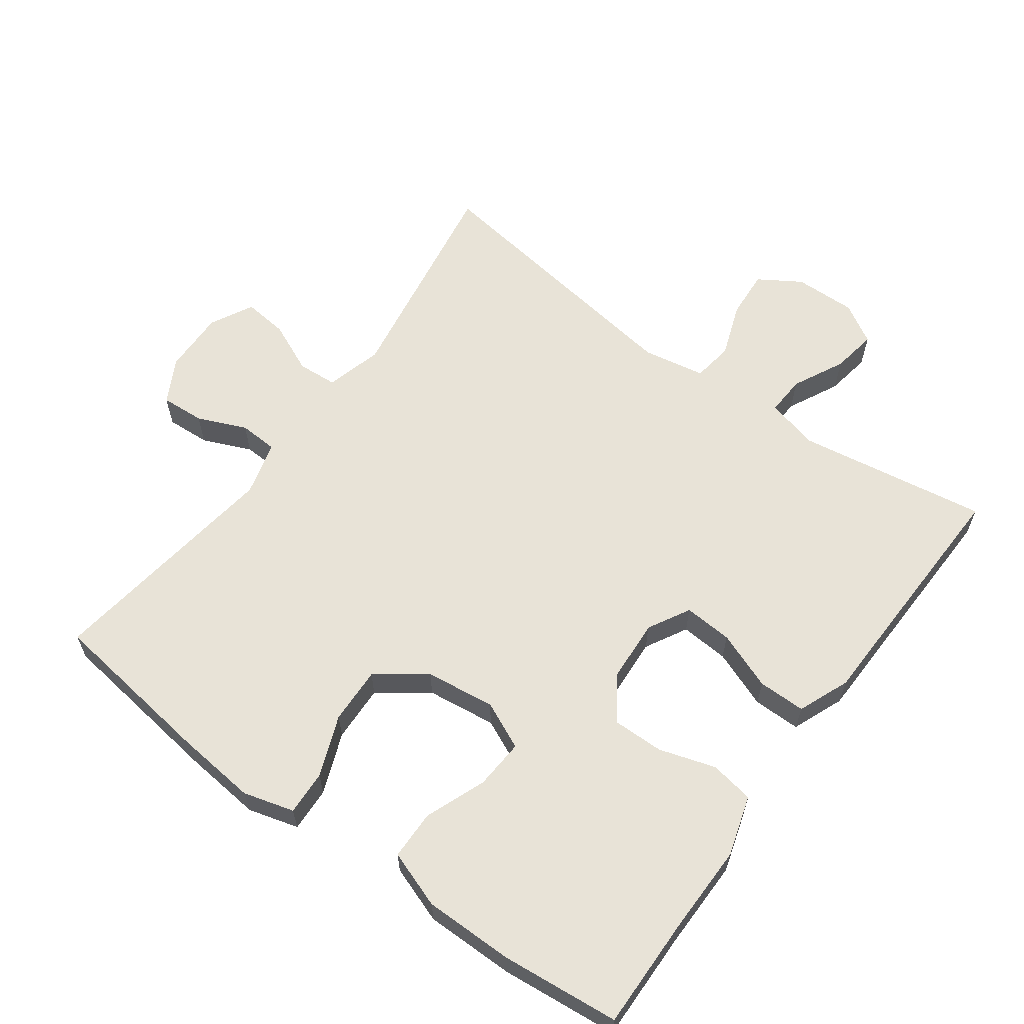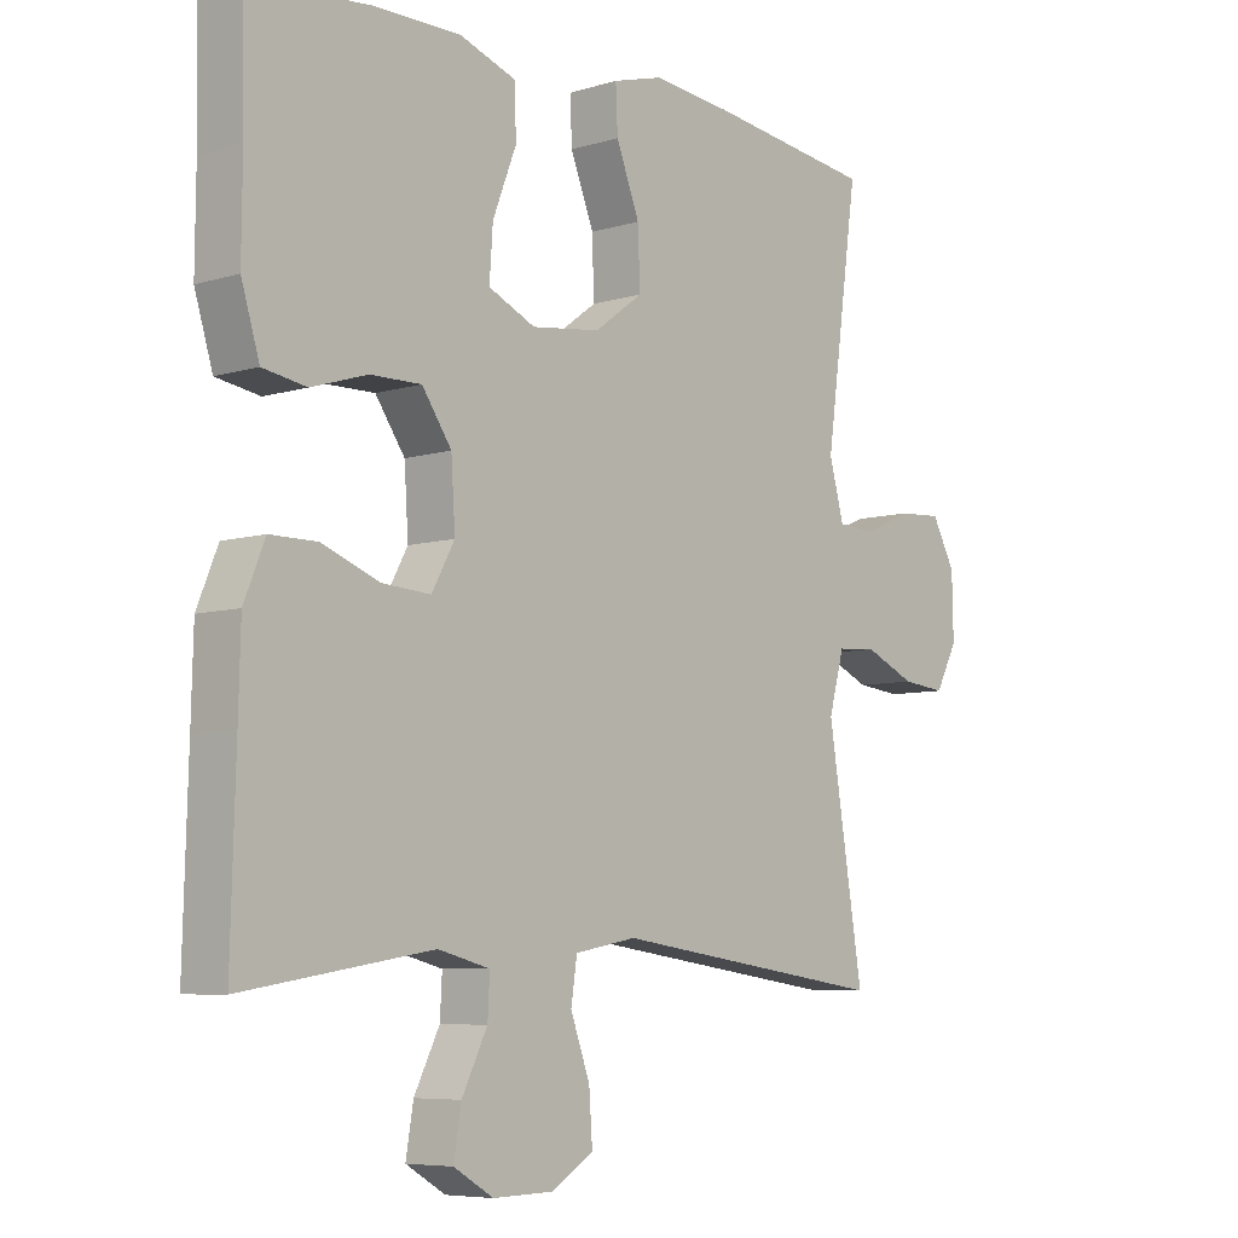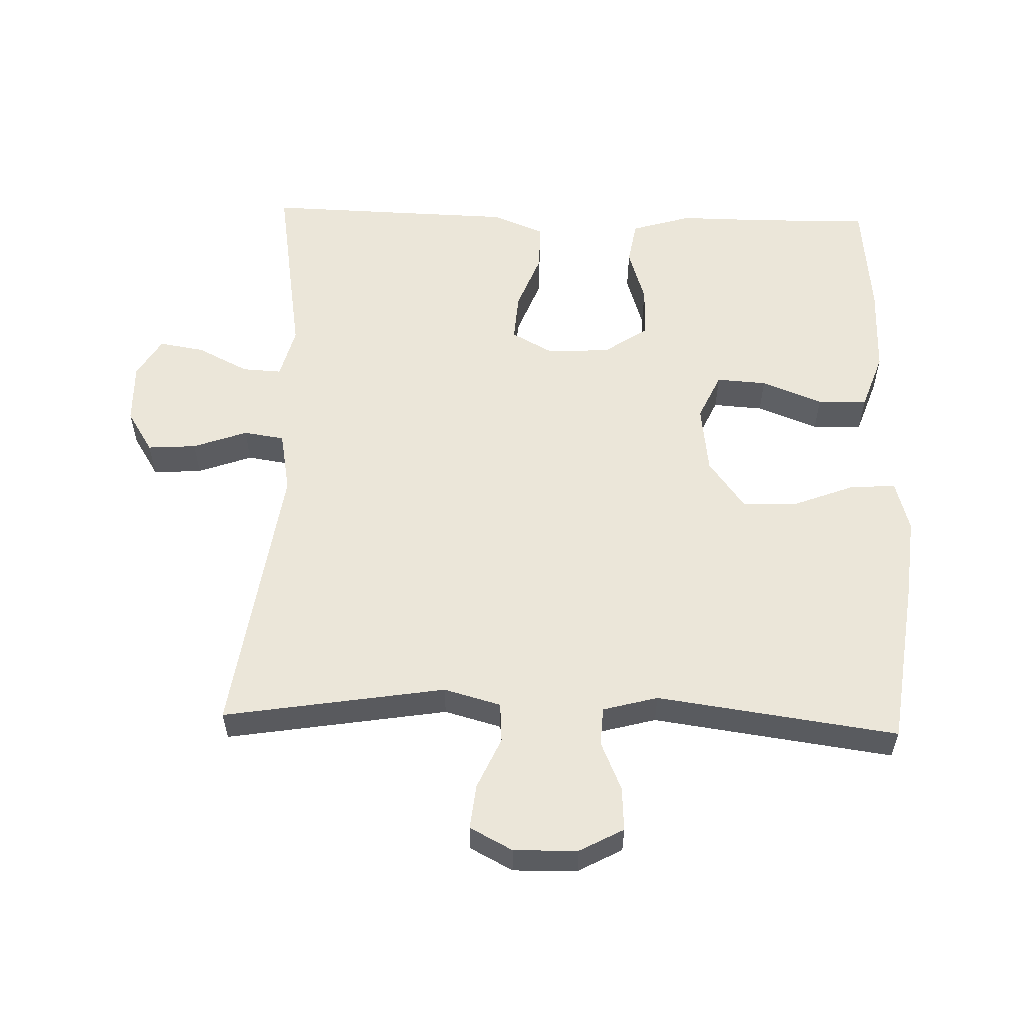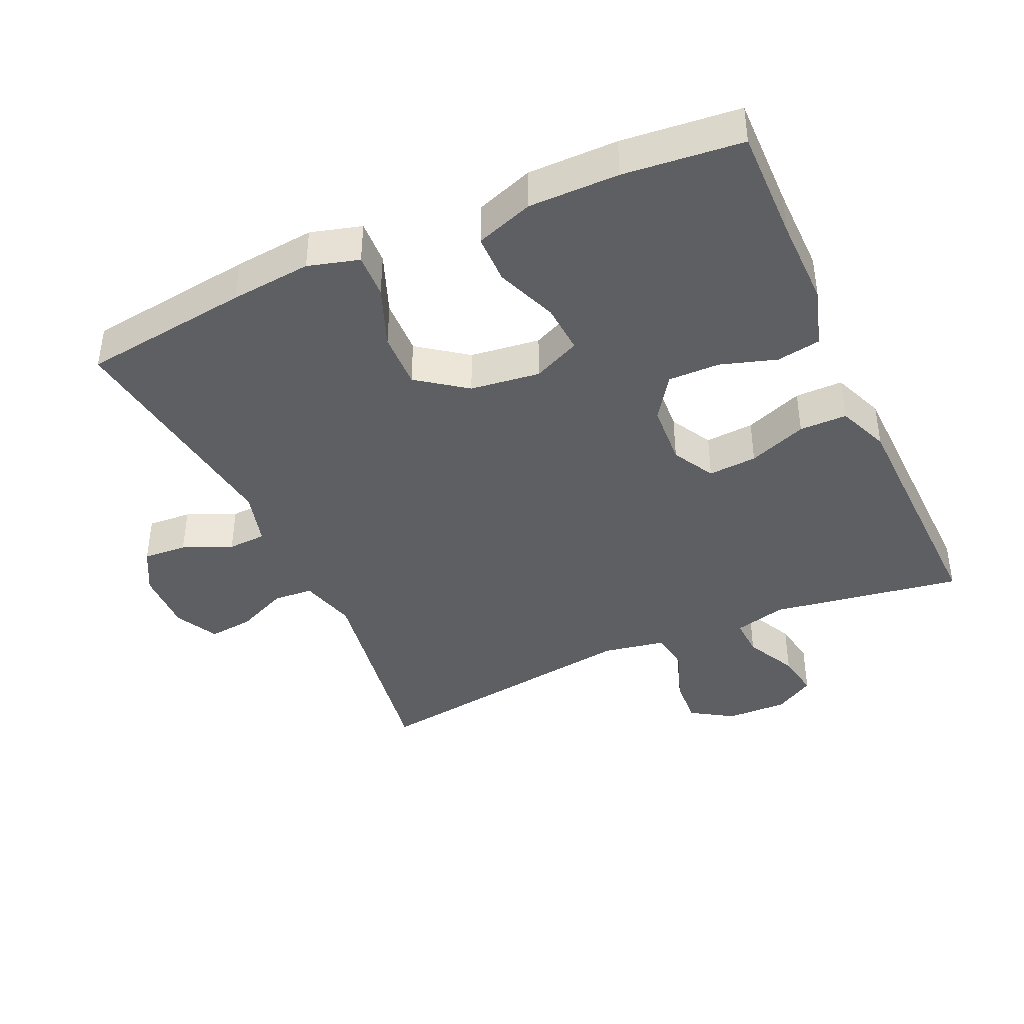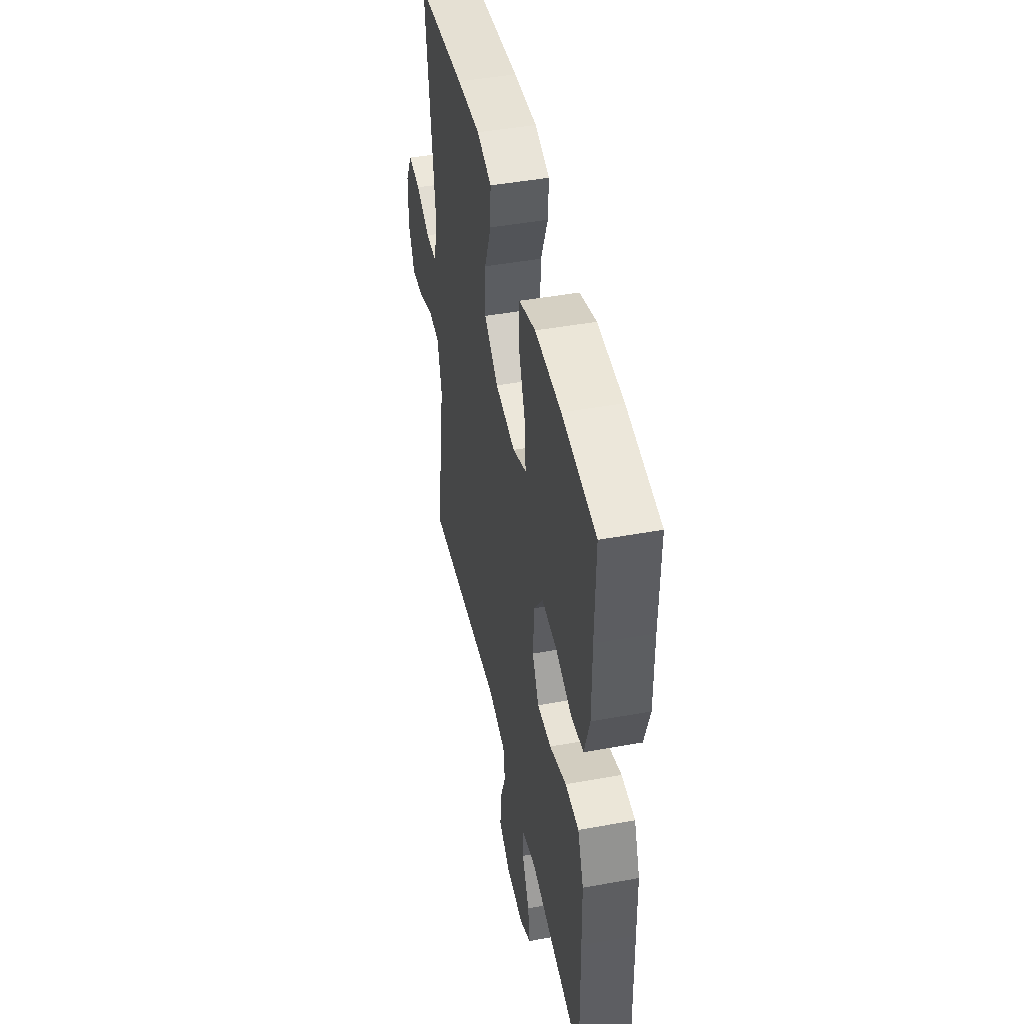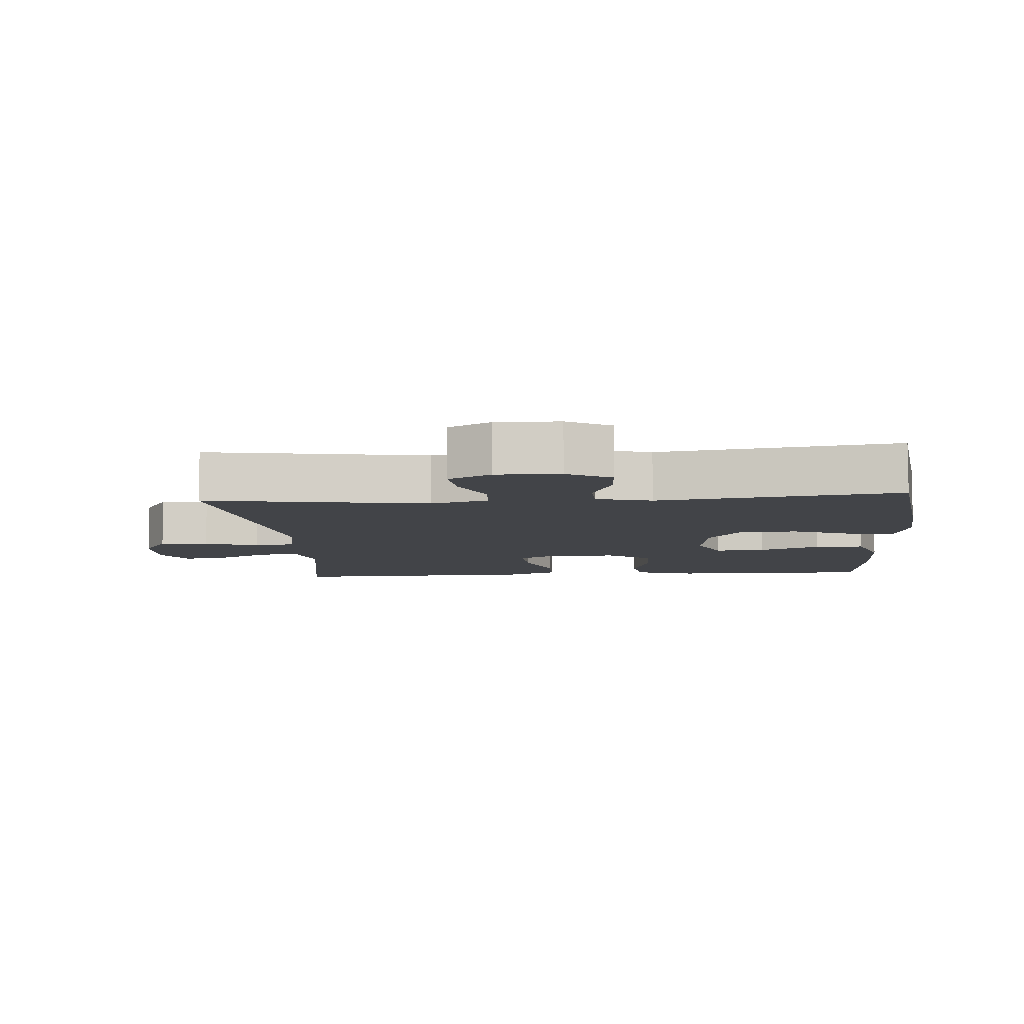
<metadata>
{"format":"obj","ext":"obj","renderer":"f3d","projection":"perspective","resolution":1024,"background":"white","views":[{"elev":61.6,"azim":36.1,"up":"+Y"},{"elev":-6.8,"azim":131.5,"up":"+Z"},{"elev":56.4,"azim":-88.2,"up":"+Y"},{"elev":-41.0,"azim":24.3,"up":"+Y"},{"elev":46.3,"azim":78.3,"up":"+Z"},{"elev":-8.0,"azim":-85.6,"up":"+Y"}]}
</metadata>
<code>
v -0.5 0.07 0.5
v -0.251 0.07 0.533
v -0.132 0.07 0.545
v -0.057 0.07 0.524
v -0.06 0.07 0.458
v -0.095 0.07 0.368
v -0.098 0.07 0.284
v -0.026 0.07 0.231
v 0.077 0.07 0.218
v 0.147 0.07 0.25
v 0.142 0.07 0.324
v 0.107 0.07 0.414
v 0.108 0.07 0.487
v 0.193 0.07 0.517
v 0.326 0.07 0.517
v 0.5 0.07 0.5
v 0.497 0.07 0.334
v 0.498 0.07 0.202
v 0.471 0.07 0.113
v 0.406 0.07 0.102
v 0.323 0.07 0.128
v 0.247 0.07 0.129
v 0.203 0.07 0.065
v 0.197 0.07 -0.028
v 0.231 0.07 -0.09
v 0.303 0.07 -0.085
v 0.389 0.07 -0.052
v 0.459 0.07 -0.052
v 0.49 0.07 -0.128
v 0.493 0.07 -0.247
v 0.5 0.07 -0.5
v 0.218 0.07 -0.455
v 0.141 0.07 -0.475
v 0.144 0.07 -0.533
v 0.182 0.07 -0.609
v 0.193 0.07 -0.676
v 0.134 0.07 -0.711
v 0.043 0.07 -0.709
v -0.019 0.07 -0.67
v -0.014 0.07 -0.598
v 0.015 0.07 -0.518
v 0.006 0.07 -0.458
v -0.086 0.07 -0.441
v -0.5 0.07 -0.5
v -0.447 0.07 -0.173
v -0.47 0.07 -0.089
v -0.529 0.07 -0.085
v -0.605 0.07 -0.119
v -0.671 0.07 -0.126
v -0.704 0.07 -0.063
v -0.702 0.07 0.031
v -0.667 0.07 0.096
v -0.602 0.07 0.092
v -0.53 0.07 0.061
v -0.473 0.07 0.064
v -0.451 0.07 0.145
v -0.5 0 0.5
v -0.251 0 0.533
v -0.132 0 0.545
v -0.057 0 0.524
v -0.06 0 0.458
v -0.095 0 0.368
v -0.098 0 0.284
v -0.026 0 0.231
v 0.077 0 0.218
v 0.147 0 0.25
v 0.142 0 0.324
v 0.107 0 0.414
v 0.108 0 0.487
v 0.193 0 0.517
v 0.326 0 0.517
v 0.5 0 0.5
v 0.497 0 0.334
v 0.498 0 0.202
v 0.471 0 0.113
v 0.406 0 0.102
v 0.323 0 0.128
v 0.247 0 0.129
v 0.203 0 0.065
v 0.197 0 -0.028
v 0.231 0 -0.09
v 0.303 0 -0.085
v 0.389 0 -0.052
v 0.459 0 -0.052
v 0.49 0 -0.128
v 0.493 0 -0.247
v 0.5 0 -0.5
v 0.218 0 -0.455
v 0.141 0 -0.475
v 0.144 0 -0.533
v 0.182 0 -0.609
v 0.193 0 -0.676
v 0.134 0 -0.711
v 0.043 0 -0.709
v -0.019 0 -0.67
v -0.014 0 -0.598
v 0.015 0 -0.518
v 0.006 0 -0.458
v -0.086 0 -0.441
v -0.5 0 -0.5
v -0.447 0 -0.173
v -0.47 0 -0.089
v -0.529 0 -0.085
v -0.605 0 -0.119
v -0.671 0 -0.126
v -0.704 0 -0.063
v -0.702 0 0.031
v -0.667 0 0.096
v -0.602 0 0.092
v -0.53 0 0.061
v -0.473 0 0.064
v -0.451 0 0.145
f 51 52 53 54
f 51 54 55
f 50 51 55
f 47 48 49 50
f 46 47 50 55
f 45 46 55 56
f 43 44 45
f 42 43 45 56
f 38 39 40 41
f 36 37 38 41
f 34 35 36 41
f 33 34 41 42
f 32 33 42 56
f 30 31 32 56
f 26 27 28 29
f 25 26 29 30
f 18 19 20 21
f 17 18 21 22
f 16 17 22
f 15 16 22 23
f 11 12 13 14
f 10 11 14 15
f 3 4 5 6
f 3 6 7
f 2 3 7
f 1 2 7
f 56 1 7 8
f 25 30 56
f 24 25 56 8
f 10 15 23
f 9 10 23 24
f 8 9 24
f 110 109 108 107
f 111 110 107
f 111 107 106
f 106 105 104 103
f 111 106 103 102
f 112 111 102 101
f 101 100 99
f 112 101 99 98
f 97 96 95 94
f 97 94 93 92
f 97 92 91 90
f 98 97 90 89
f 112 98 89 88
f 112 88 87 86
f 85 84 83 82
f 86 85 82 81
f 77 76 75 74
f 78 77 74 73
f 78 73 72
f 79 78 72 71
f 70 69 68 67
f 71 70 67 66
f 62 61 60 59
f 63 62 59
f 63 59 58
f 63 58 57
f 64 63 57 112
f 112 86 81
f 64 112 81 80
f 79 71 66
f 80 79 66 65
f 80 65 64
f 1 57 58 2
f 2 58 59 3
f 3 59 60 4
f 4 60 61 5
f 5 61 62 6
f 6 62 63 7
f 7 63 64 8
f 8 64 65 9
f 9 65 66 10
f 10 66 67 11
f 11 67 68 12
f 12 68 69 13
f 13 69 70 14
f 14 70 71 15
f 15 71 72 16
f 16 72 73 17
f 17 73 74 18
f 18 74 75 19
f 19 75 76 20
f 20 76 77 21
f 21 77 78 22
f 22 78 79 23
f 23 79 80 24
f 24 80 81 25
f 25 81 82 26
f 26 82 83 27
f 27 83 84 28
f 28 84 85 29
f 29 85 86 30
f 30 86 87 31
f 31 87 88 32
f 32 88 89 33
f 33 89 90 34
f 34 90 91 35
f 35 91 92 36
f 36 92 93 37
f 37 93 94 38
f 38 94 95 39
f 39 95 96 40
f 40 96 97 41
f 41 97 98 42
f 42 98 99 43
f 43 99 100 44
f 44 100 101 45
f 45 101 102 46
f 46 102 103 47
f 47 103 104 48
f 48 104 105 49
f 49 105 106 50
f 50 106 107 51
f 51 107 108 52
f 52 108 109 53
f 53 109 110 54
f 54 110 111 55
f 55 111 112 56
f 56 112 57 1

</code>
